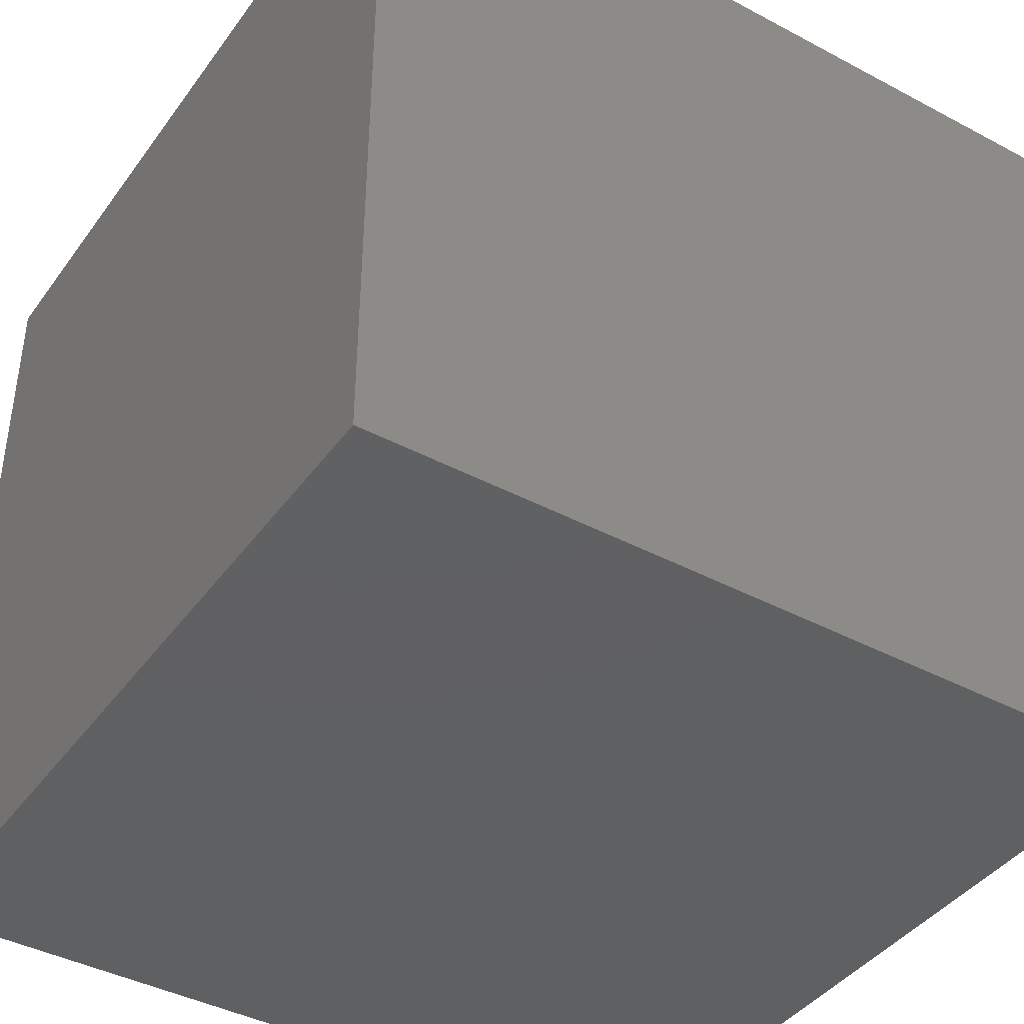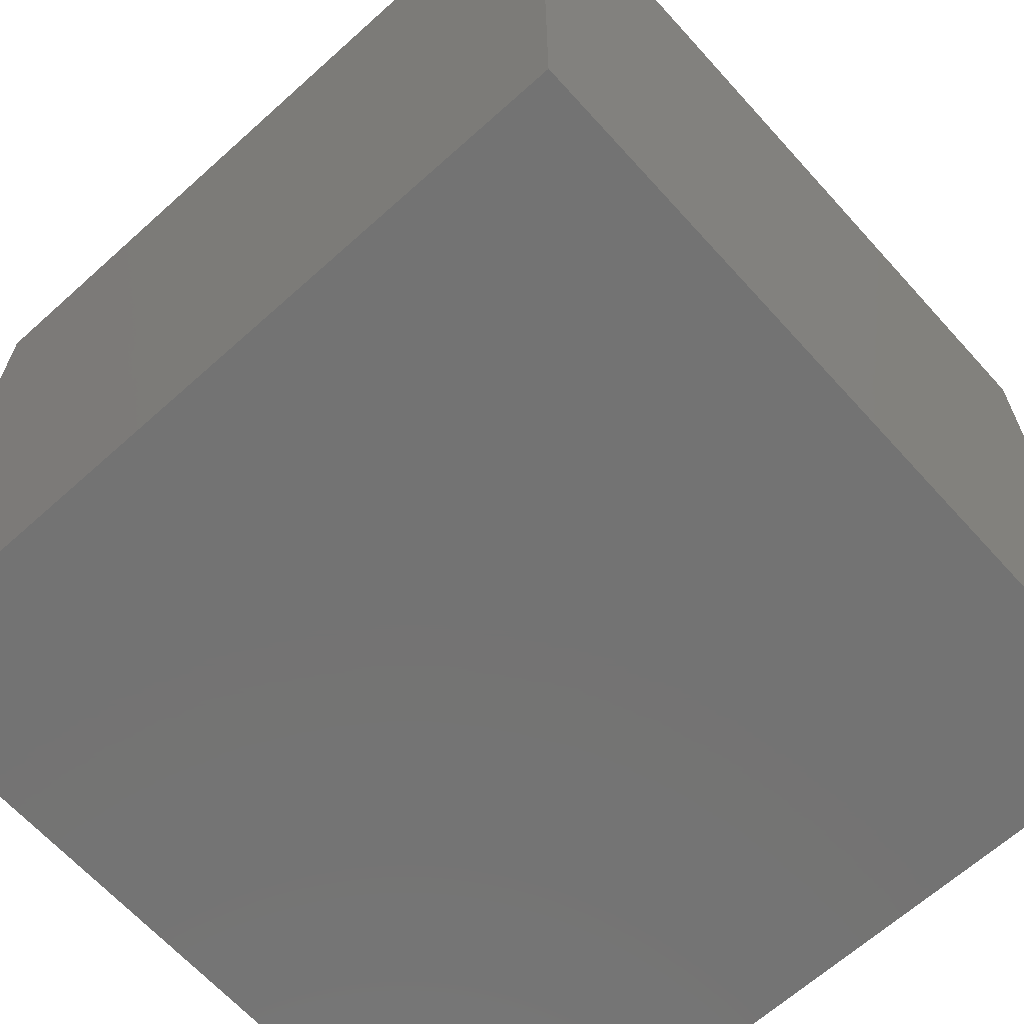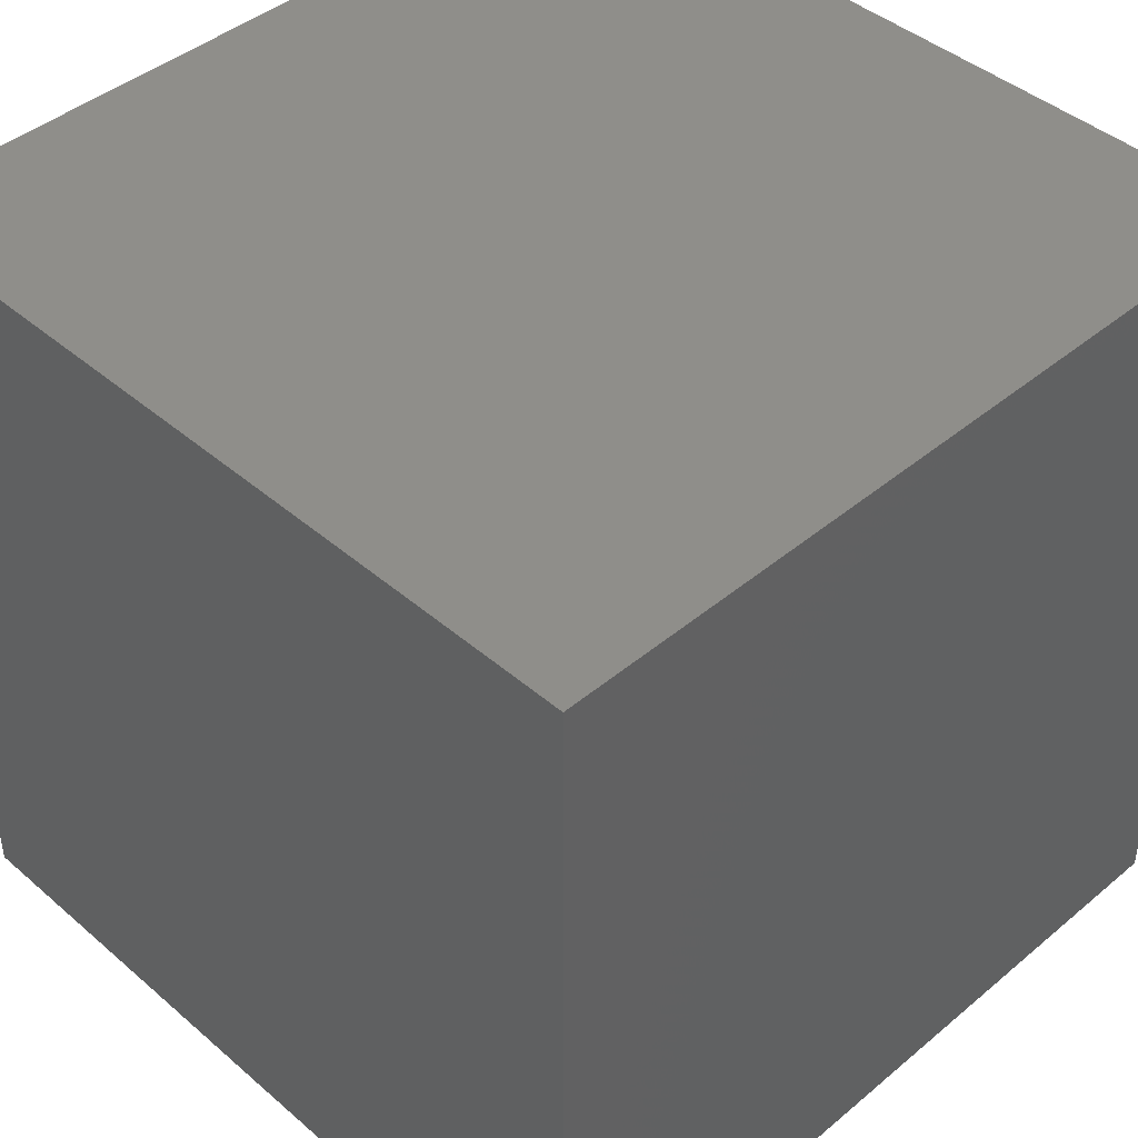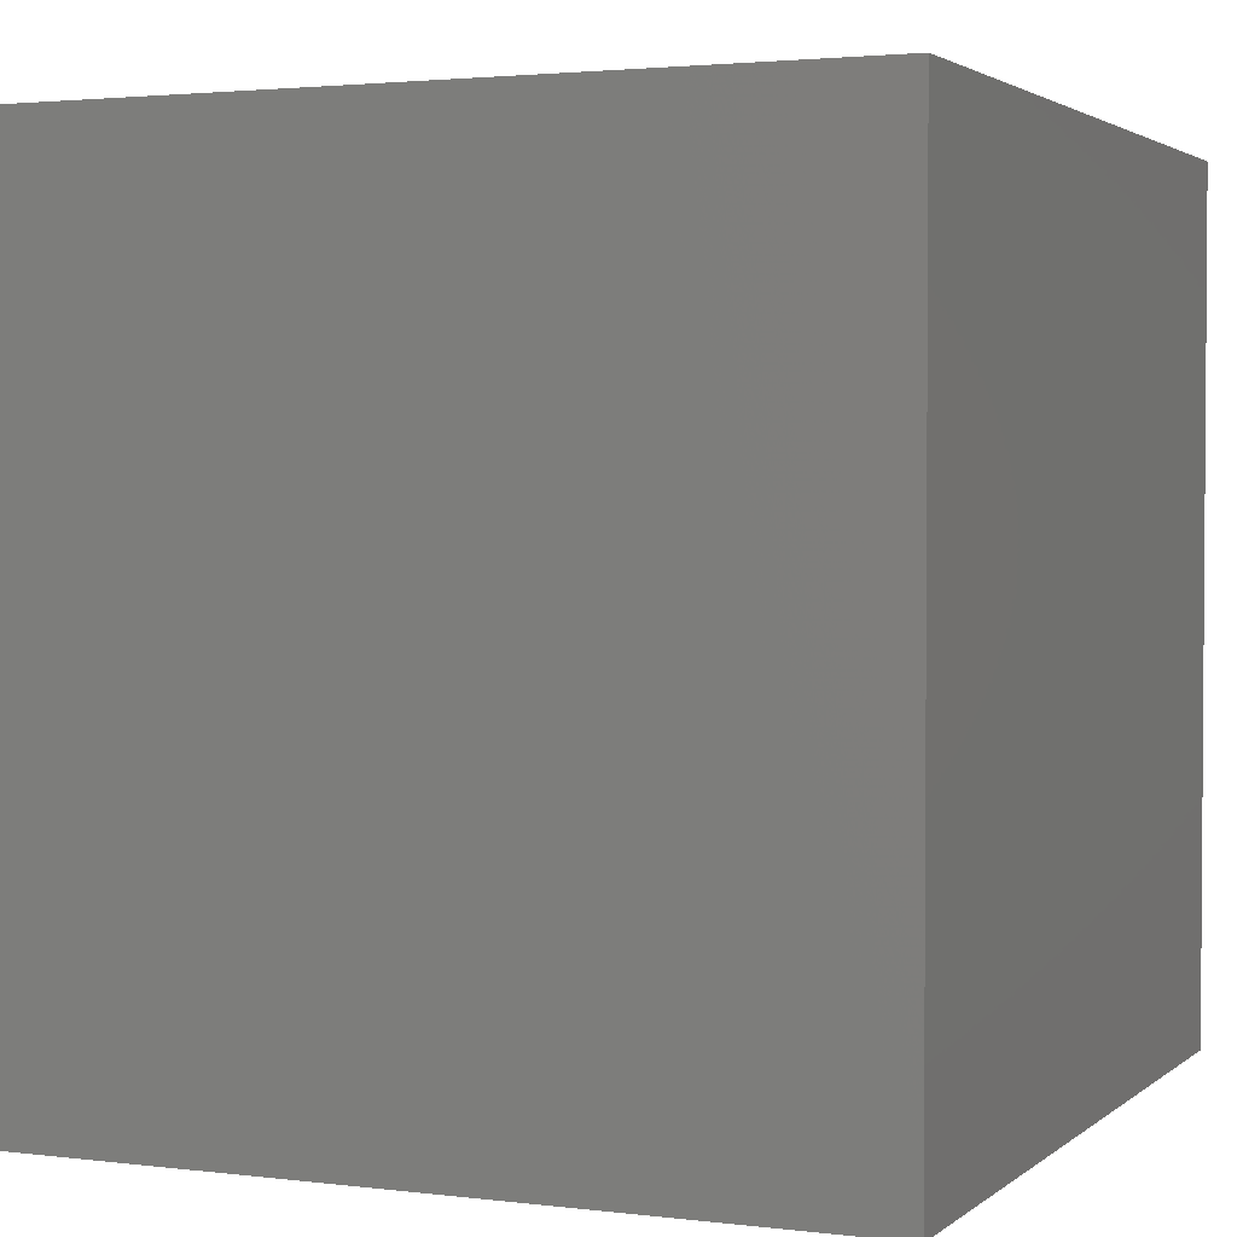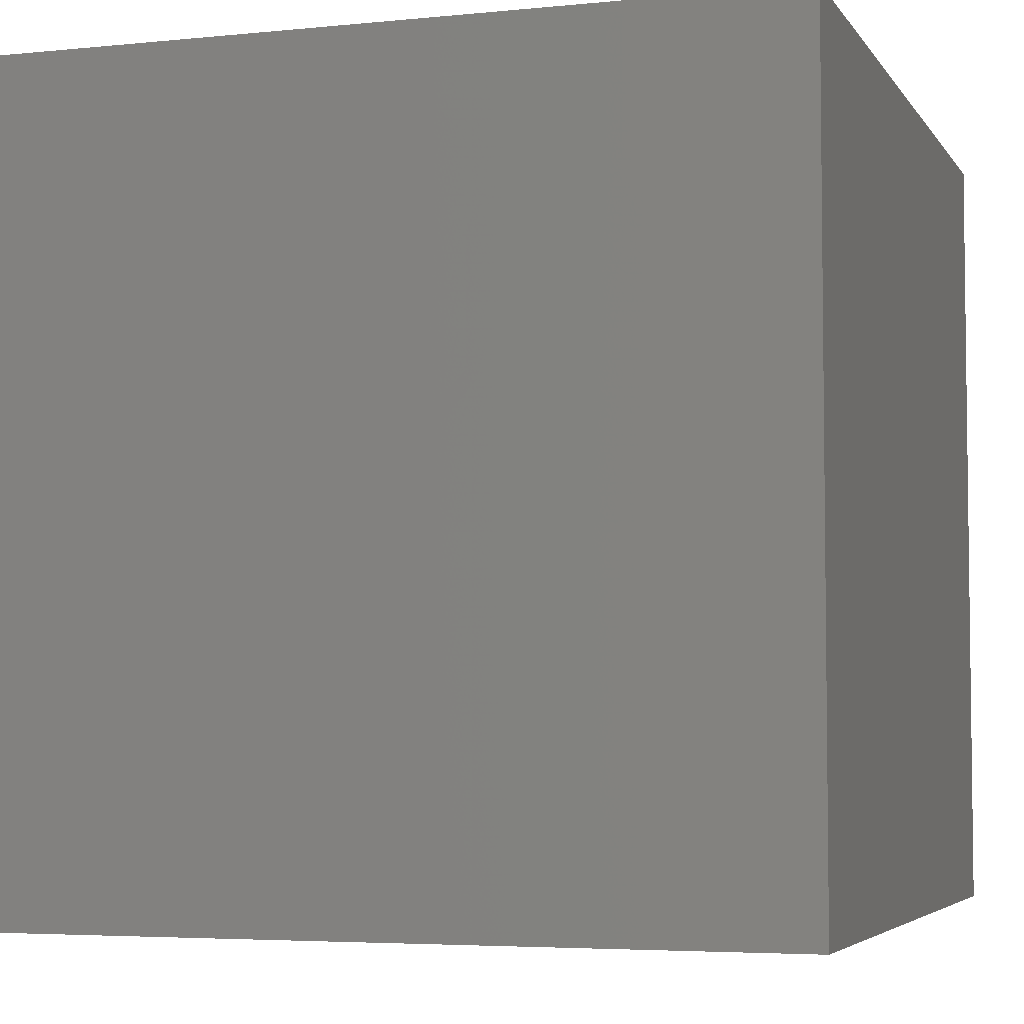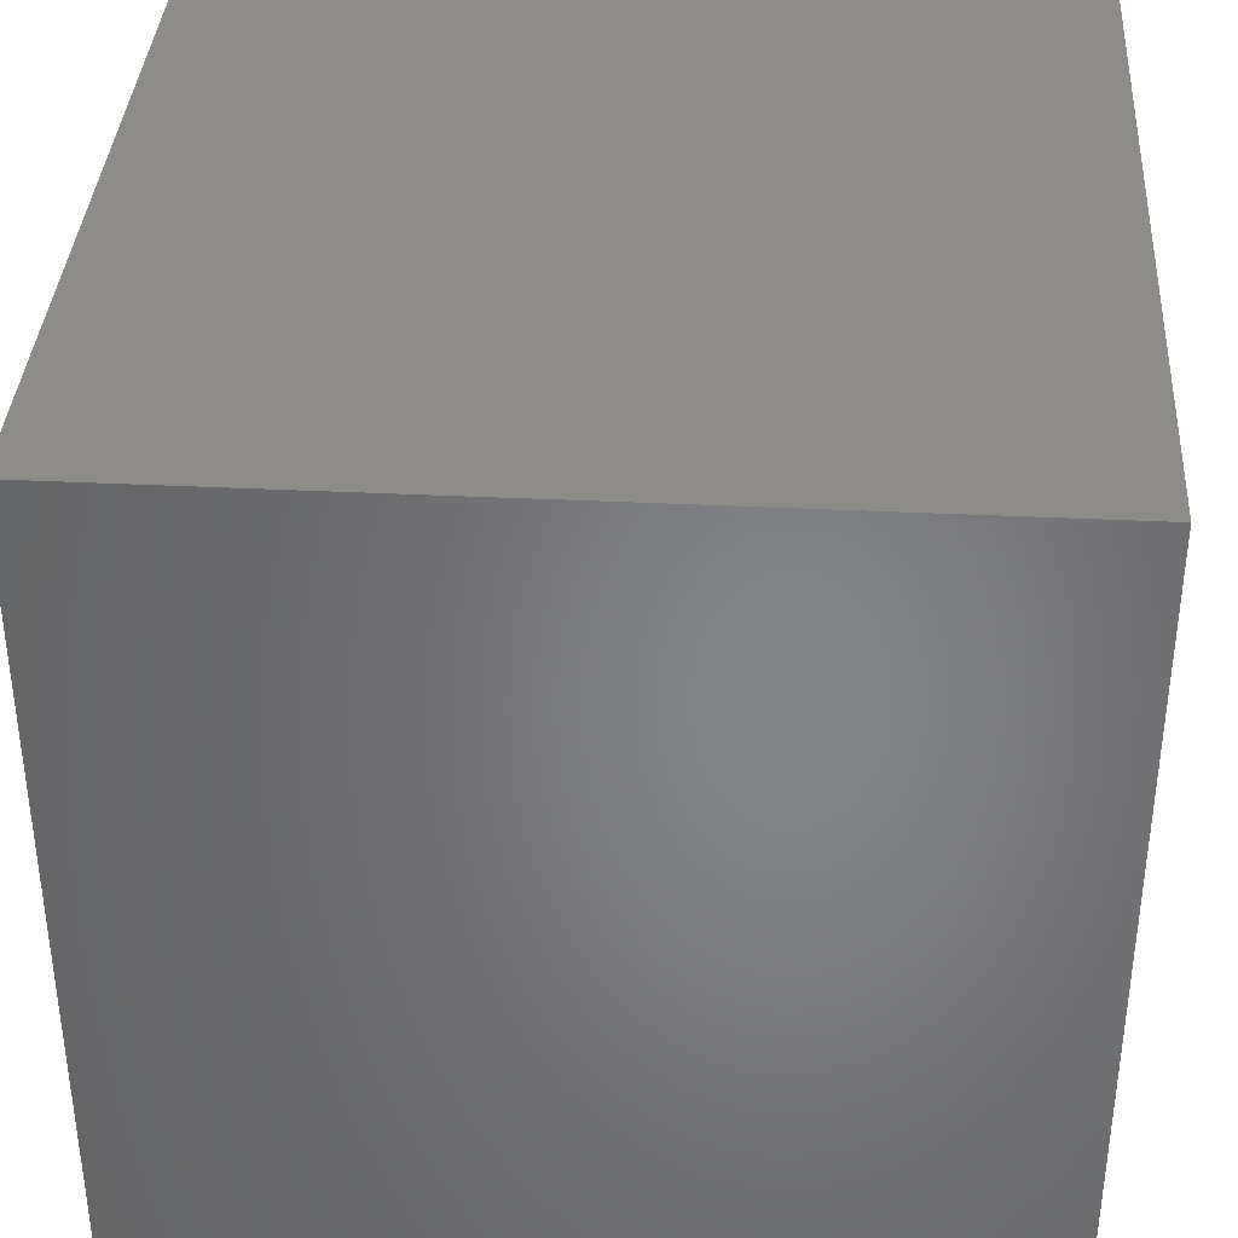
<metadata>
{"format":"stl","ext":"stl","renderer":"f3d","projection":"perspective","resolution":1024,"background":"white","views":[{"elev":-41.4,"azim":-122.8,"up":"+Z"},{"elev":-65.4,"azim":132.1,"up":"+Y"},{"elev":43.3,"azim":135.4,"up":"+Z"},{"elev":2.5,"azim":23.6,"up":"+Y"},{"elev":-4.7,"azim":-161.9,"up":"+Z"},{"elev":37.1,"azim":-176.4,"up":"+Y"}]}
</metadata>
<code>
# stl→obj: 8 verts, 12 faces
v 1.5 1 1
v 2.5 0 1
v 2.5 1 1
v 1.5 0 1
v 1.5 0 0
v 2.5 1 0
v 2.5 0 0
v 1.5 1 0
f 1 2 3
f 2 1 4
f 5 6 7
f 6 5 8
f 5 2 4
f 2 5 7
f 2 6 3
f 6 2 7
f 6 1 3
f 1 6 8
f 5 1 8
f 1 5 4

</code>
